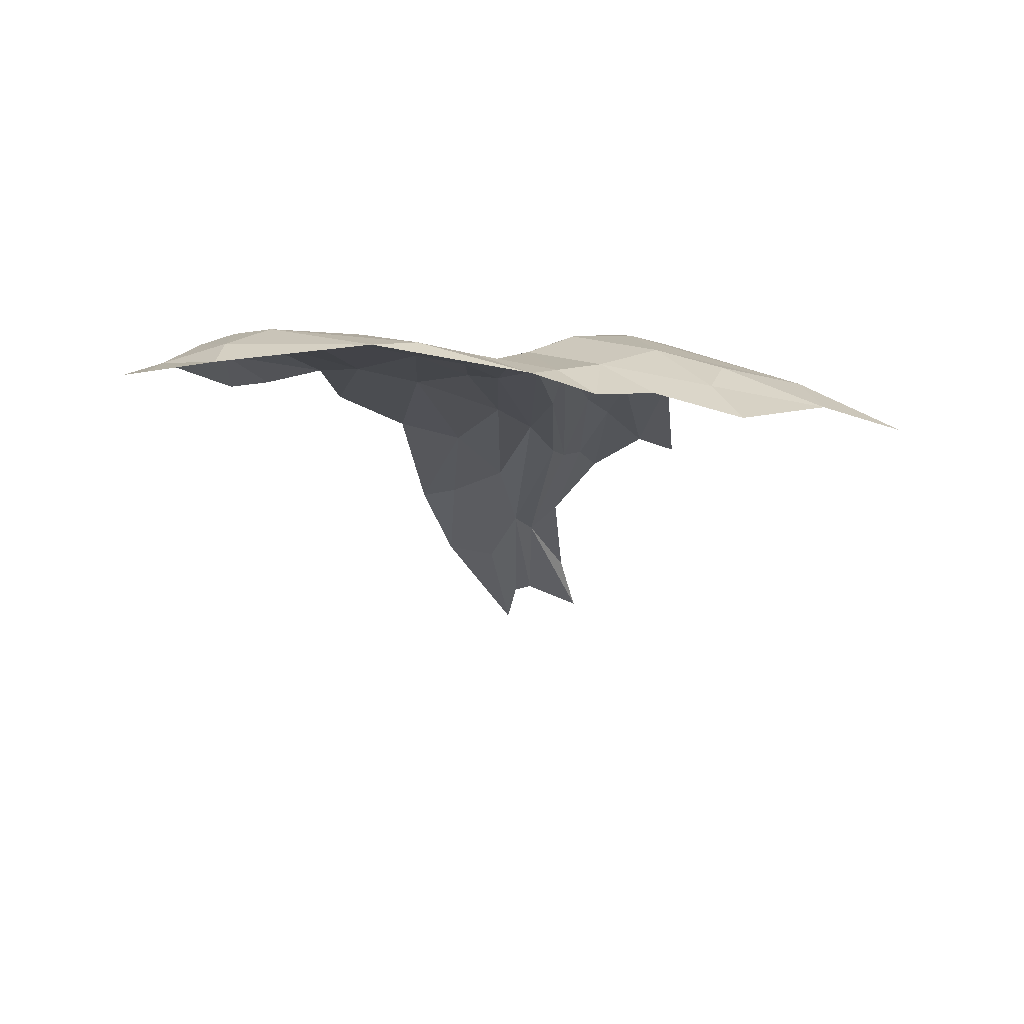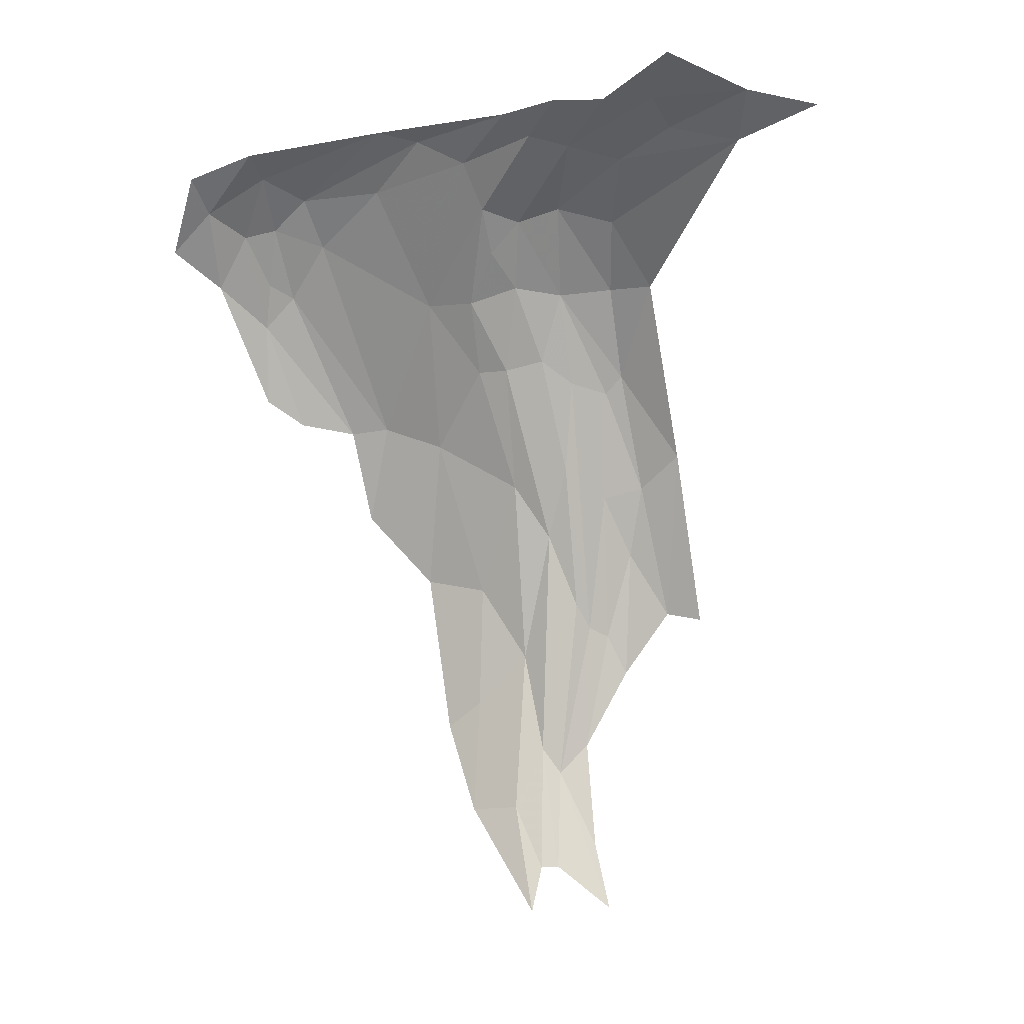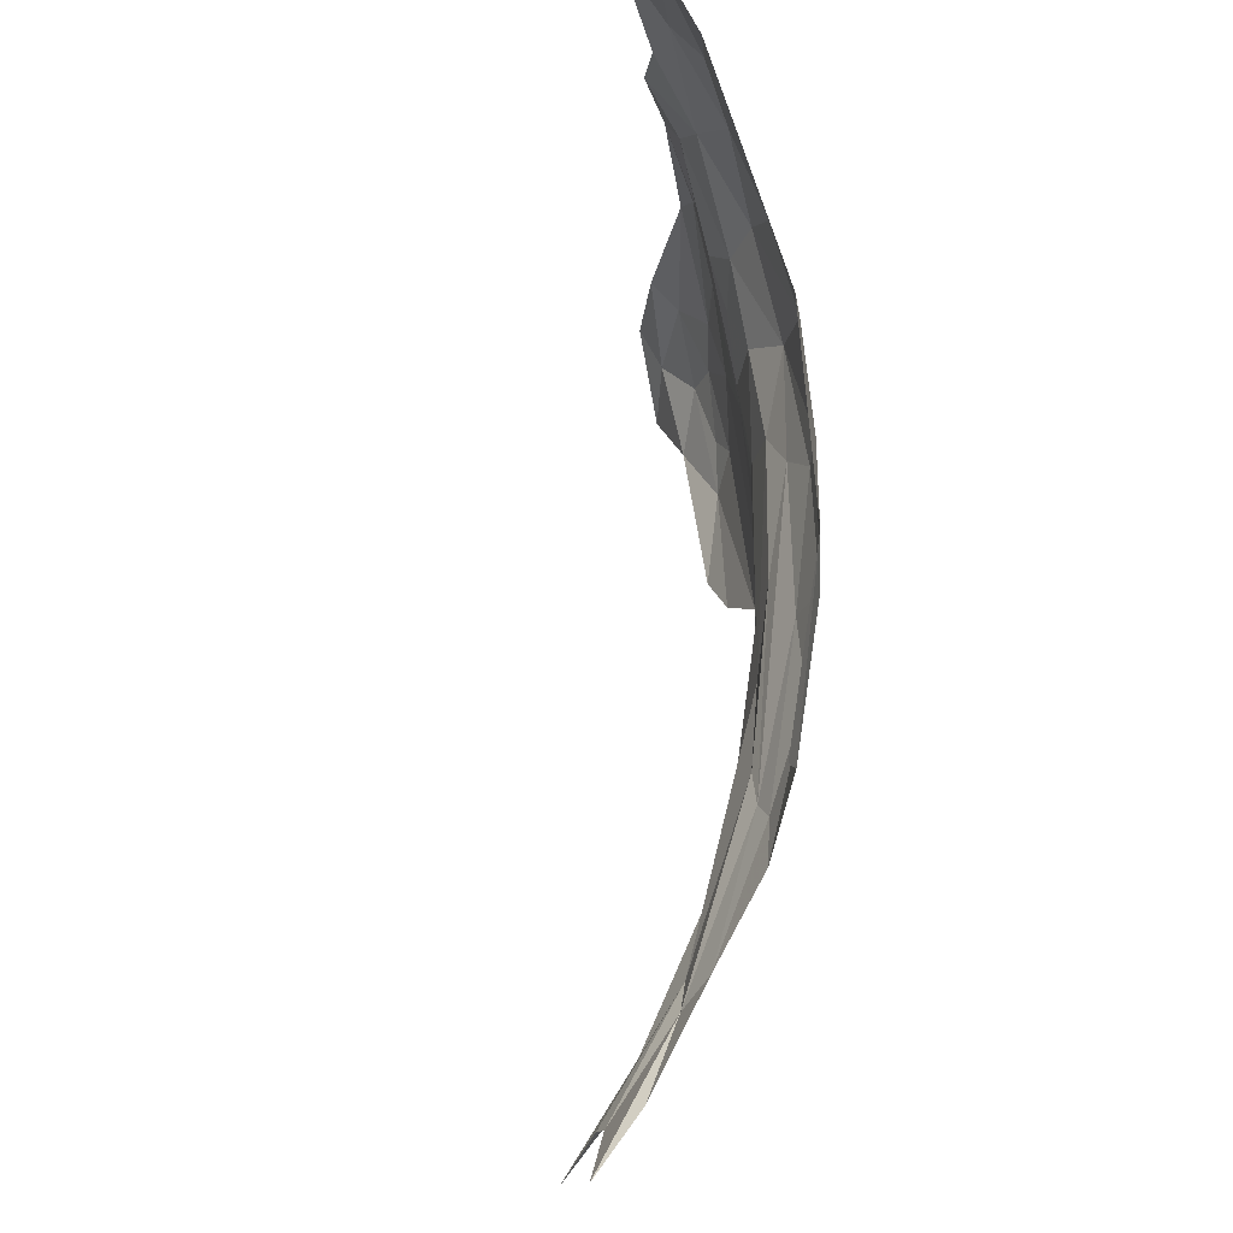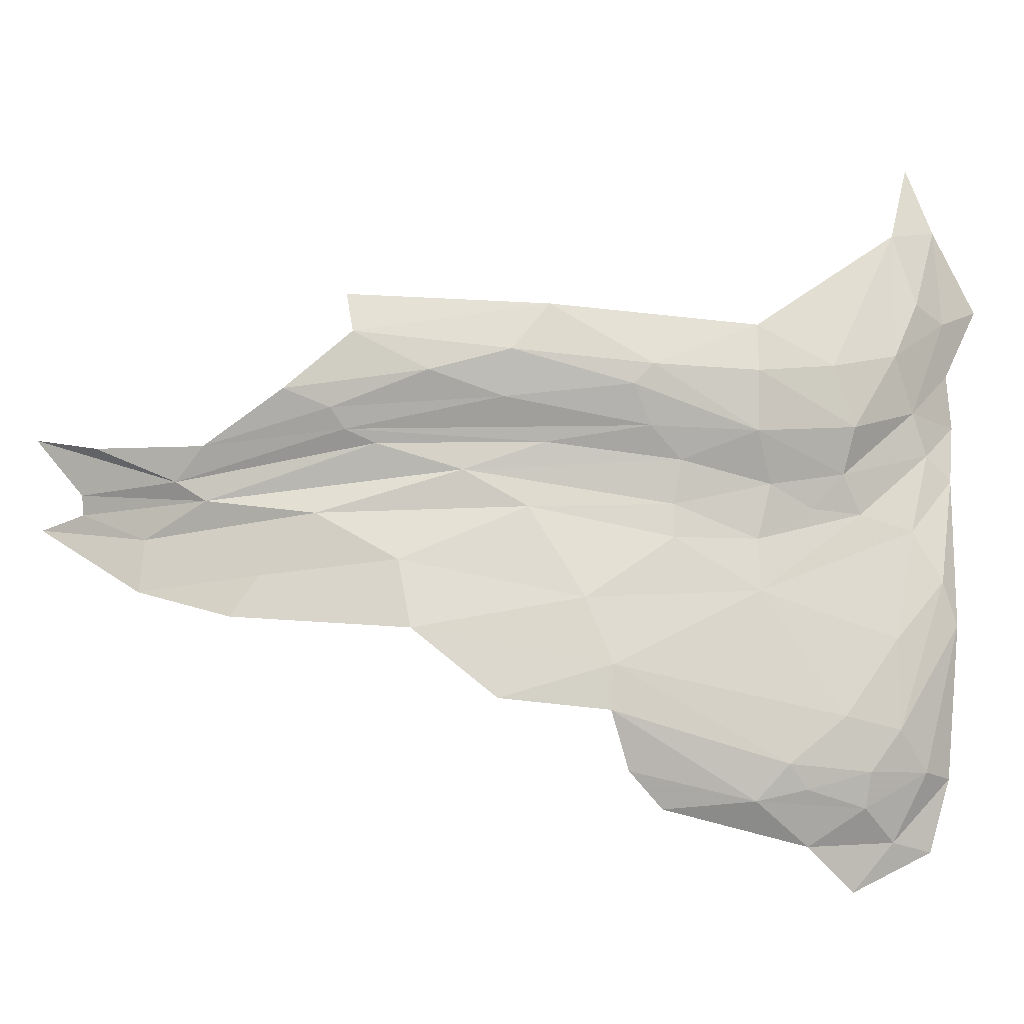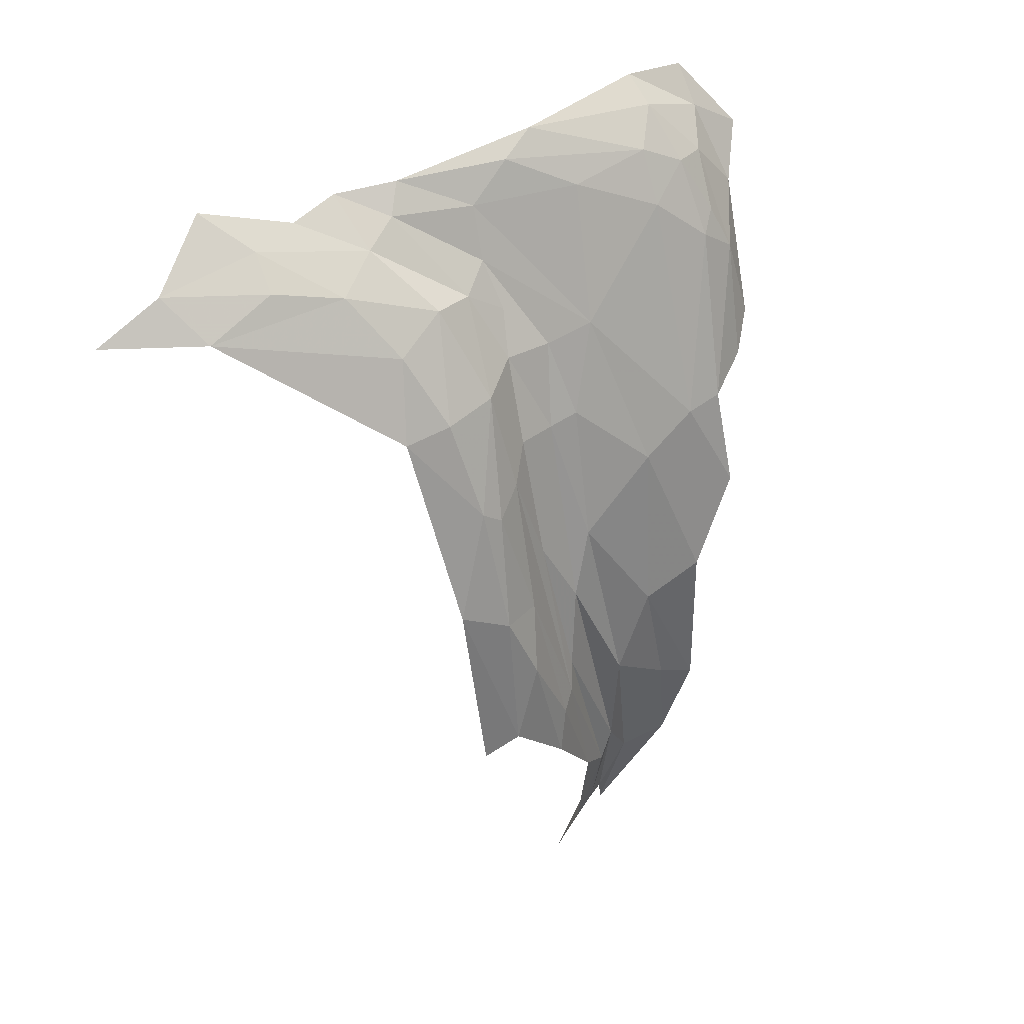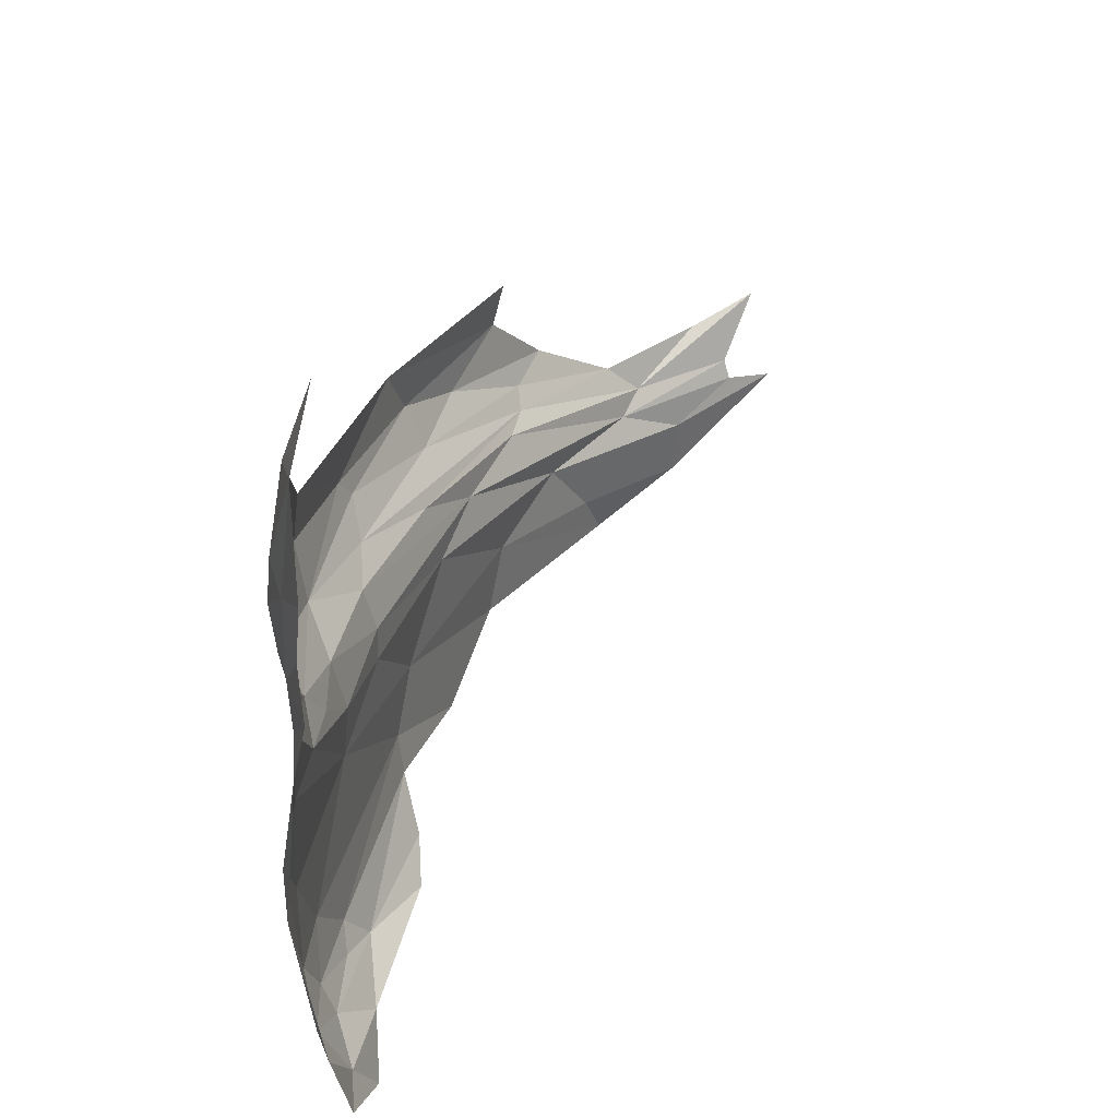
<metadata>
{"format":"obj","ext":"obj","renderer":"f3d","projection":"perspective","resolution":1024,"background":"white","views":[{"elev":52.8,"azim":95.7,"up":"+Z"},{"elev":-12.0,"azim":106.0,"up":"+Z"},{"elev":72.0,"azim":-154.7,"up":"+Y"},{"elev":-15.4,"azim":-70.9,"up":"+Y"},{"elev":52.5,"azim":-126.5,"up":"+Z"},{"elev":31.2,"azim":47.9,"up":"+Y"}]}
</metadata>
<code>
v -5.465 1.916 0.5655
v -5.446 1.772 0.649
v -5.368 1.875 0.768
v -5.57 1.888 -0.0297
v -5.551 1.925 -0.2234
v -5.581 1.802 -0.0313
v -5.114 1.534 1.095
v -5.174 1.592 1.069
v -5.197 1.525 1.025
v -5.281 1.531 0.9174
v -5.236 1.607 0.997
v -5.433 1.669 0.6876
v -5.367 1.927 0.7676
v -5.377 1.994 0.7832
v -5.506 1.972 0.4736
v -5.087 1.767 1.149
v -5.579 2.033 0.3078
v -5.421 2.04 0.7485
v -5.522 2.077 0.546
v -5.094 2.047 1.115
v -5.223 1.992 1.004
v -5.185 1.935 1.021
v -5.363 2.13 0.9065
v -5.45 2.129 0.7627
v -5.348 2.038 0.8994
v -5.134 1.351 0.9773
v -5.113 1.428 1.038
v -5.204 1.415 0.9239
v -5.124 2.111 1.101
v -5.038 2.196 1.144
v -5.059 2.279 1.145
v -5.514 2.221 0.6173
v -5.352 2.208 0.903
v -5.112 1.834 1.134
v -5.301 1.796 0.8852
v -5.54 1.831 0.3831
v -5.564 1.94 -0.1433
v -5.553 2.013 0.349
v -5.466 2.016 0.5933
v -5.585 1.937 0.0806
v -5.563 1.908 0.2554
v -5.272 2.155 1.005
v -5.175 2.193 1.086
v -5.131 2.415 1.081
v -5.241 2.061 1.029
v -5.294 1.88 0.8812
v -5.242 1.935 0.9566
v -5.175 1.734 1.07
v -5.133 1.914 1.093
v -4.968 2.325 1.186
v -5.297 1.965 0.904
v -5.427 1.602 0.682
v -5.616 2.016 0.0878
v -5.612 2.032 -0.1001
v -5.598 1.968 0.0351
v -5.058 2.012 1.145
v -5.545 1.722 0.4063
v -5.498 1.616 0.528
v -5.123 2.295 1.115
v -5.043 2.446 1.135
v -5.044 2.565 1.094
v -5.38 1.517 0.6943
v -5.287 1.476 0.8655
v -5.055 1.531 1.119
v -5.053 1.418 1.085
v -5.58 2.113 0.4453
v -5.543 2.145 0.5656
v -5.612 2.177 0.333
v -5.457 2.098 0.7333
v -5.576 1.814 0.1704
v -5.628 2.091 0.2256
v -5.6 2.062 0.293
v -5.181 1.473 1.011
v -5.332 1.464 0.7321
v -5.589 1.75 0.1292
v -5.604 2.241 0.3183
v -5.025 2.111 1.147
v -5.251 1.495 0.9365
v -5.575 1.969 -0.1414
v -5.592 2.062 -0.2174
f 1 2 3
f 4 5 6
f 7 8 9
f 10 11 12
f 13 14 15
f 8 7 16
f 17 18 19
f 20 21 22
f 23 24 25
f 26 27 28
f 20 29 21
f 30 31 29
f 32 24 33
f 34 8 16
f 35 12 11
f 1 36 2
f 37 5 4
f 38 15 39
f 40 41 15
f 42 43 44
f 23 25 45
f 46 22 47
f 35 48 49
f 30 50 31
f 25 21 45
f 14 13 51
f 10 12 52
f 38 40 15
f 53 54 55
f 16 56 34
f 57 2 36
f 58 52 12
f 44 59 60
f 61 44 60
f 62 63 52
f 63 10 52
f 9 11 10
f 7 64 16
f 27 65 64
f 60 31 50
f 60 59 31
f 66 67 68
f 19 18 69
f 18 25 69
f 14 51 25
f 70 41 6
f 36 1 41
f 23 33 24
f 42 44 33
f 66 19 67
f 71 53 72
f 73 28 27
f 63 74 28
f 49 34 56
f 49 48 34
f 68 67 32
f 15 1 13
f 15 41 1
f 36 75 57
f 70 6 75
f 46 35 22
f 3 2 35
f 53 17 72
f 53 55 17
f 27 7 73
f 27 64 7
f 68 32 76
f 24 69 25
f 67 19 69
f 45 43 42
f 29 31 43
f 29 45 21
f 29 43 45
f 22 49 20
f 22 35 49
f 41 4 6
f 41 40 4
f 20 77 29
f 74 63 62
f 2 12 35
f 2 57 12
f 65 27 26
f 56 20 49
f 56 77 20
f 55 40 38
f 37 4 40
f 63 78 10
f 63 28 73
f 19 72 17
f 19 66 72
f 79 55 80
f 79 40 55
f 58 12 57
f 71 66 68
f 71 72 66
f 48 8 34
f 11 9 8
f 42 23 45
f 42 33 23
f 21 47 22
f 51 46 47
f 21 51 47
f 21 25 51
f 36 70 75
f 36 41 70
f 11 48 35
f 11 8 48
f 24 67 69
f 24 32 67
f 3 13 1
f 46 51 13
f 79 37 40
f 80 55 54
f 17 38 39
f 17 55 38
f 39 18 17
f 14 25 18
f 14 39 15
f 14 18 39
f 46 3 35
f 46 13 3
f 77 30 29
f 43 59 44
f 43 31 59
f 78 9 10
f 73 7 9
f 73 78 63
f 73 9 78

</code>
